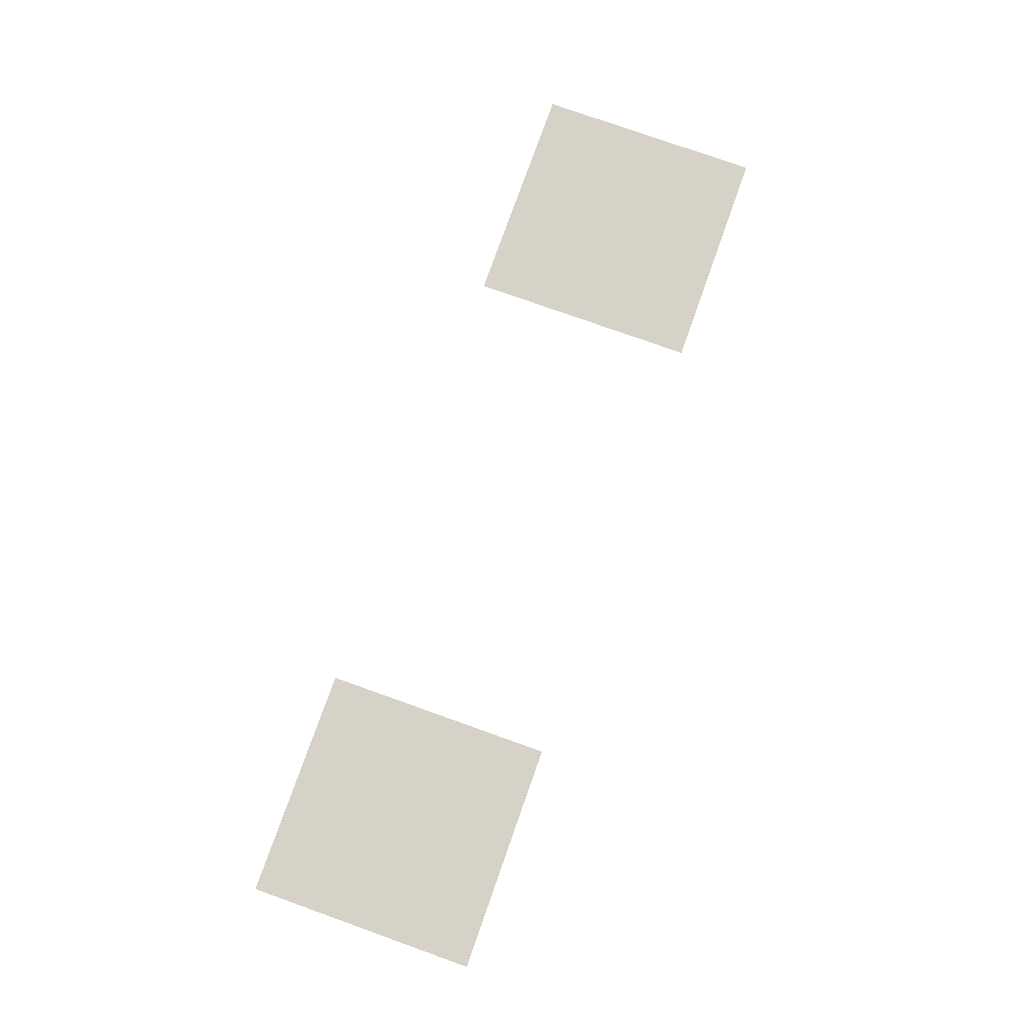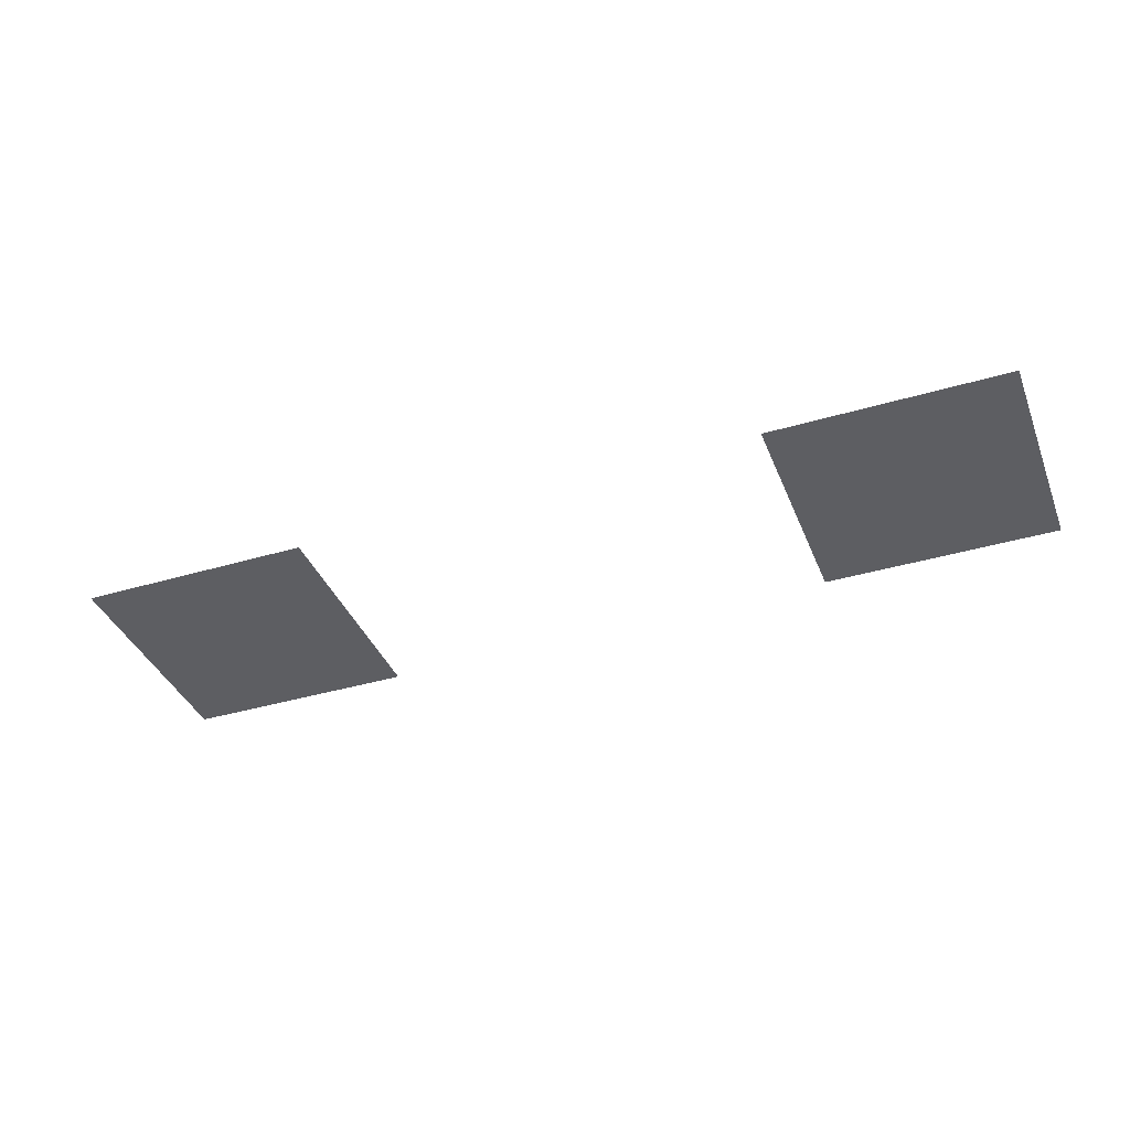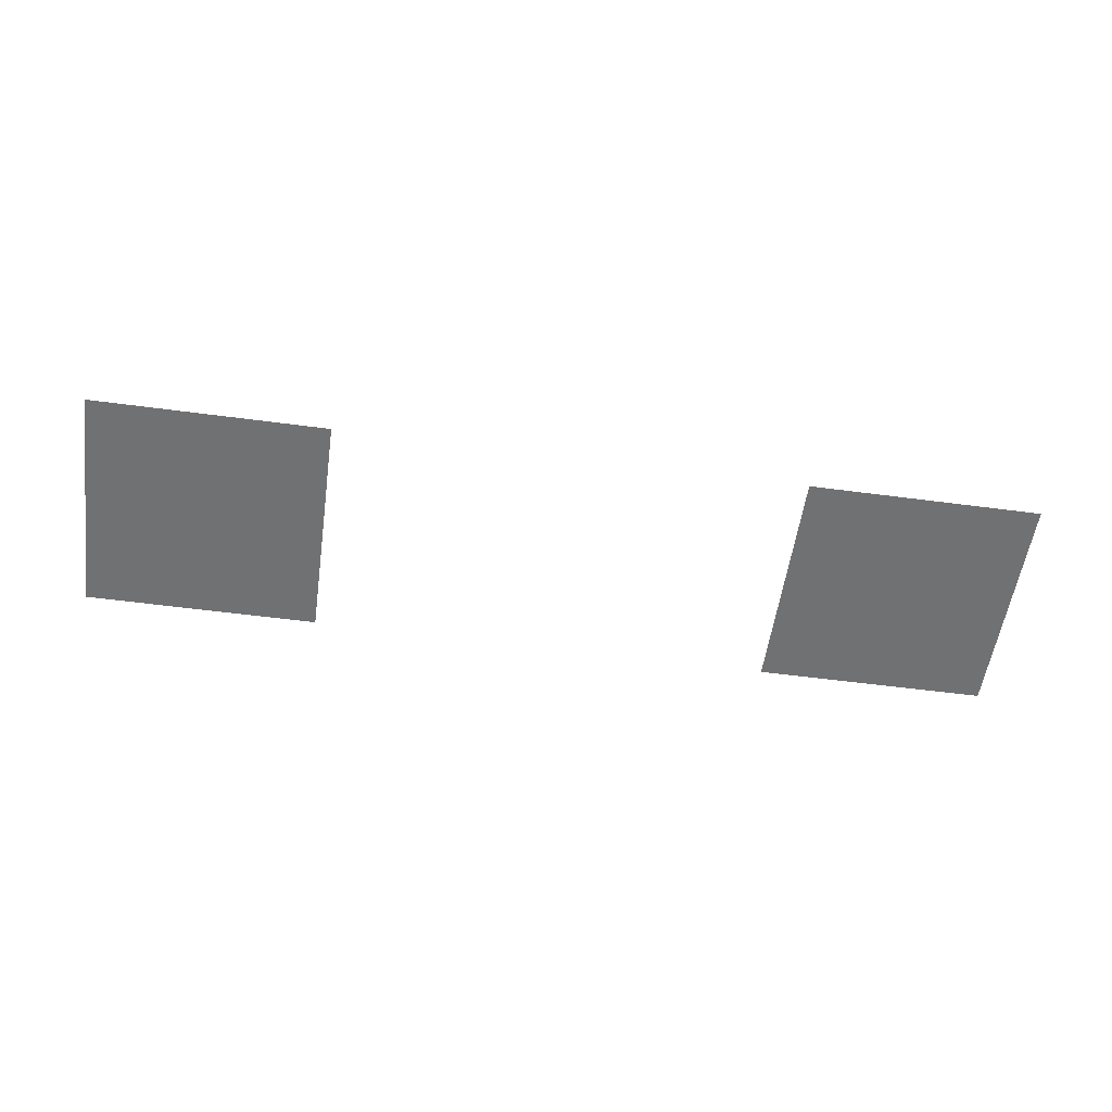
<metadata>
{"format":"obj","ext":"obj","renderer":"f3d","projection":"perspective","resolution":1024,"background":"white","views":[{"elev":77.8,"azim":109.6,"up":"+Z"},{"elev":-38.5,"azim":-159.5,"up":"+Z"},{"elev":-55.1,"azim":-8.0,"up":"+Z"}]}
</metadata>
<code>
v -736 -928 0
v -768 -928 0
v -768 -896 0
v -736 -896 0
v -832 -928 0
v -864 -928 0
v -864 -896 0
v -832 -896 0
g Well_mesh_0011
f 1 2 3 4
f 5 6 7 8

</code>
